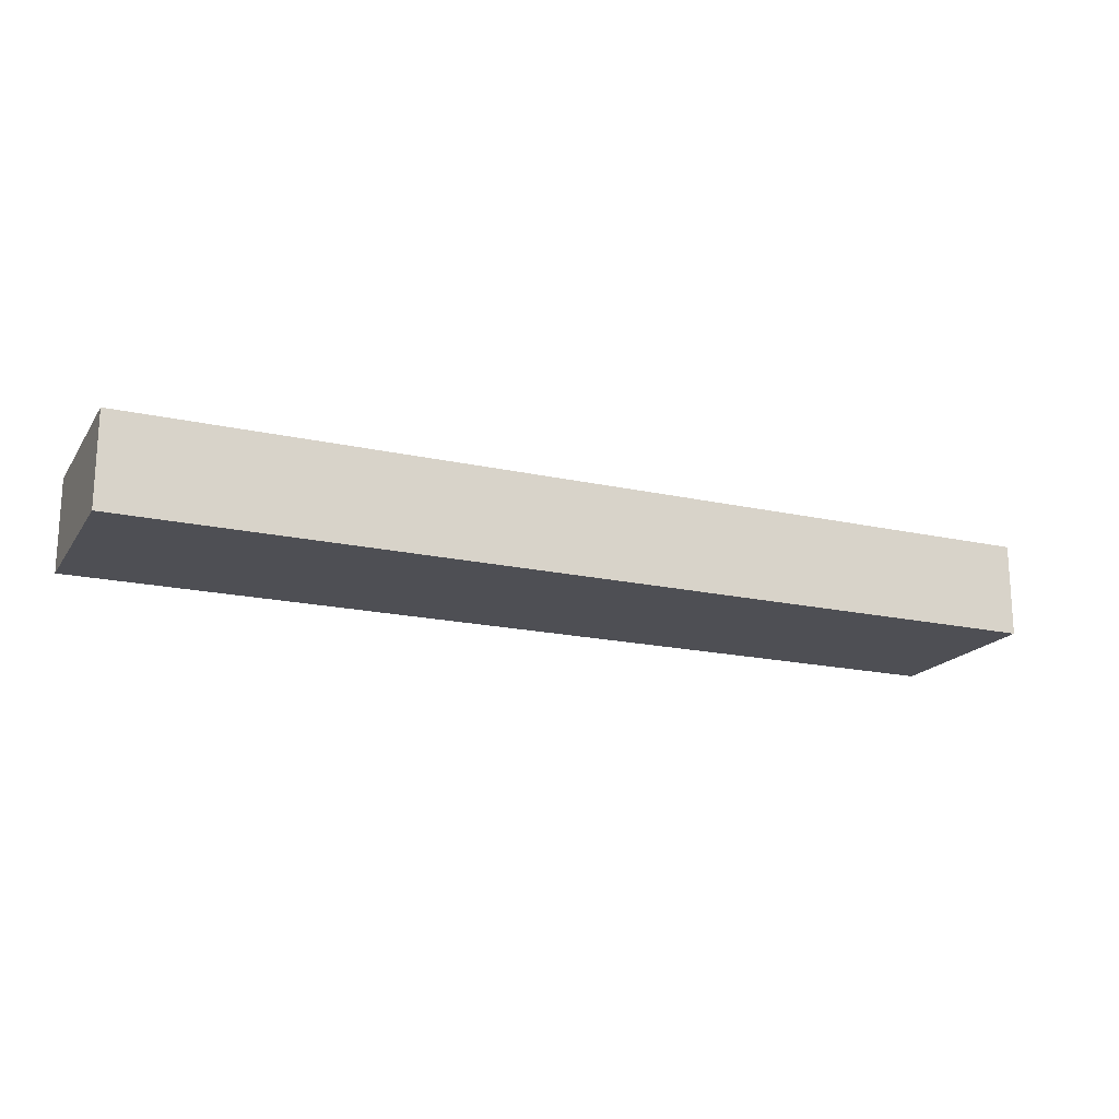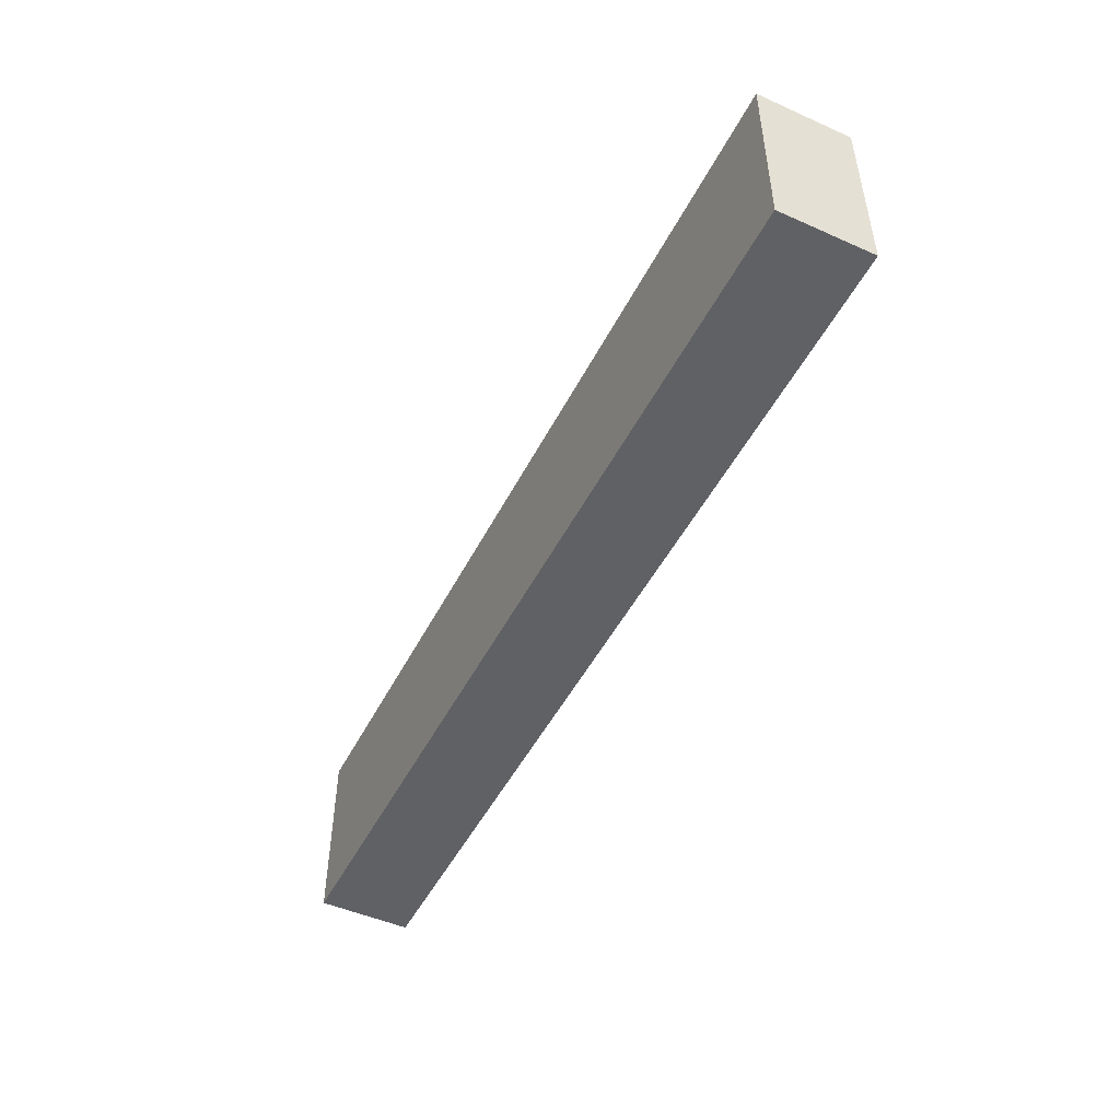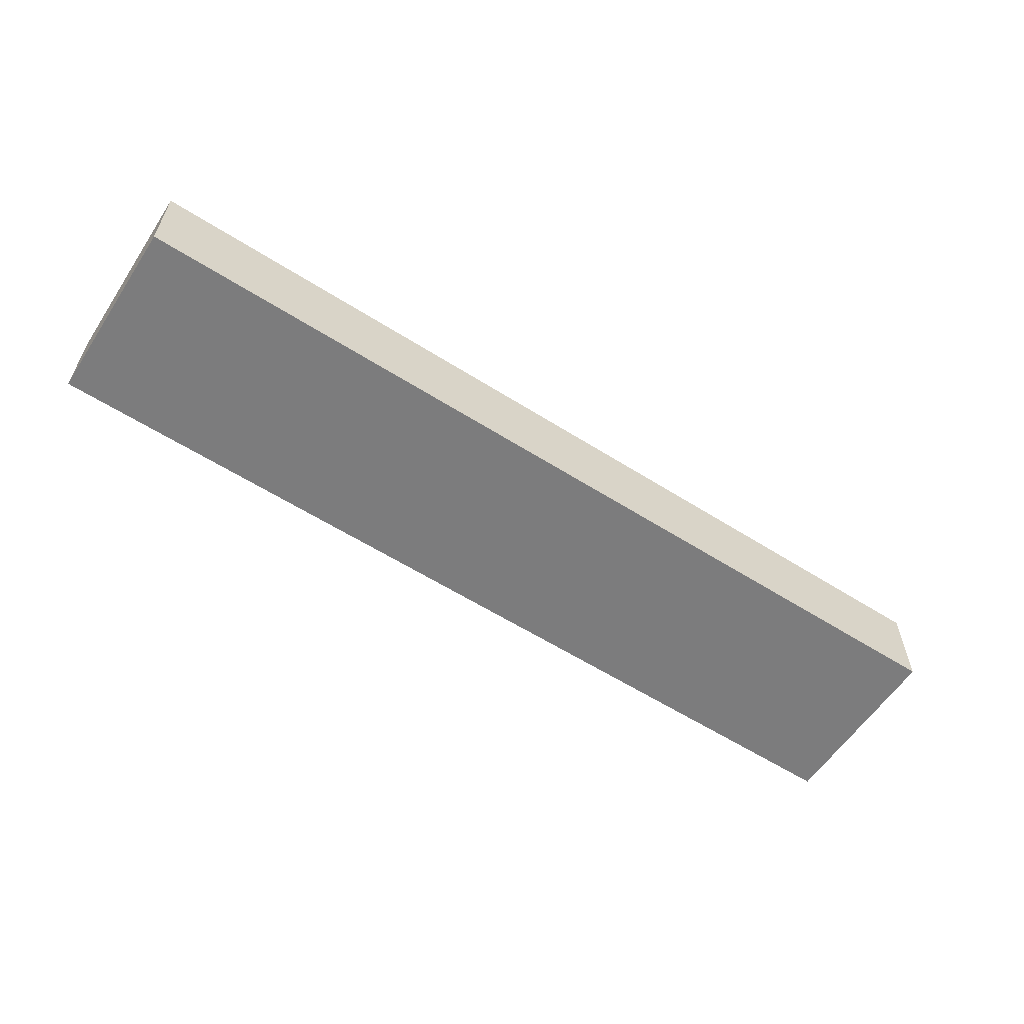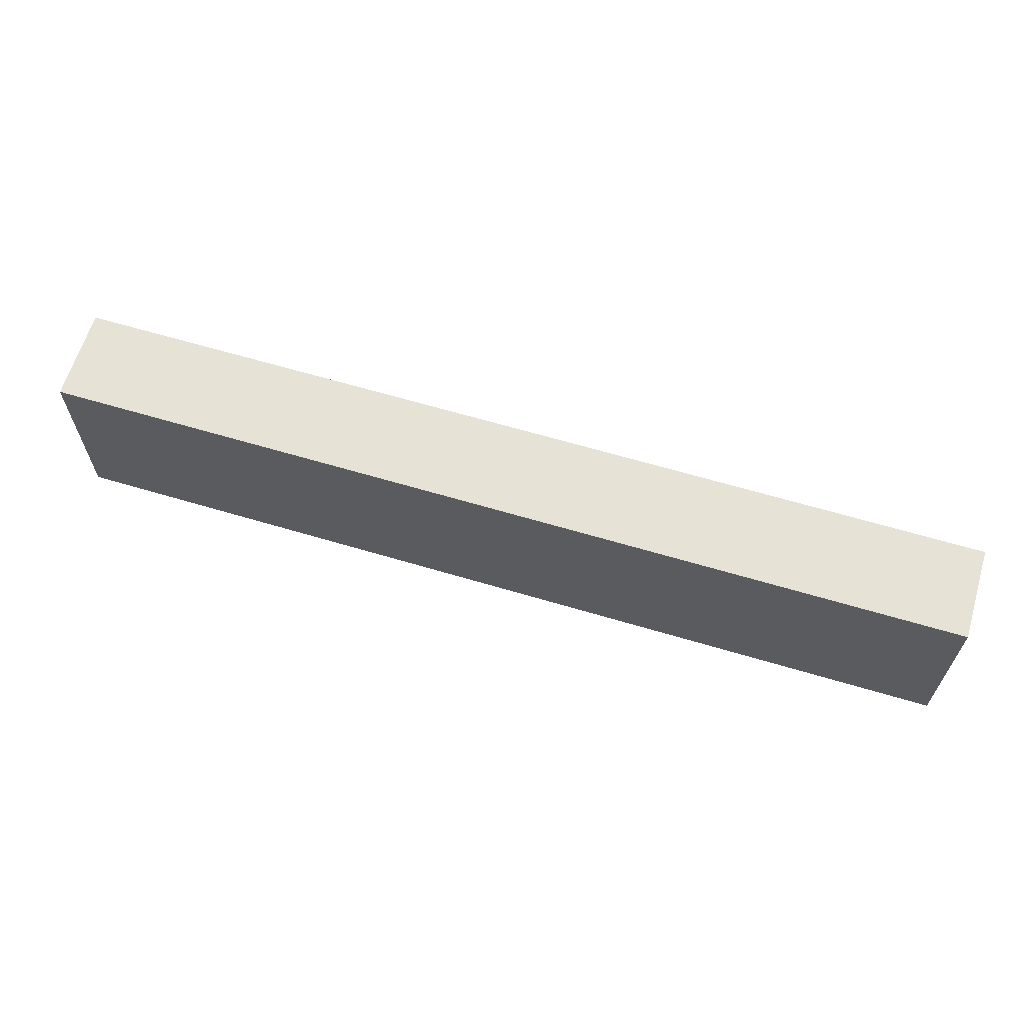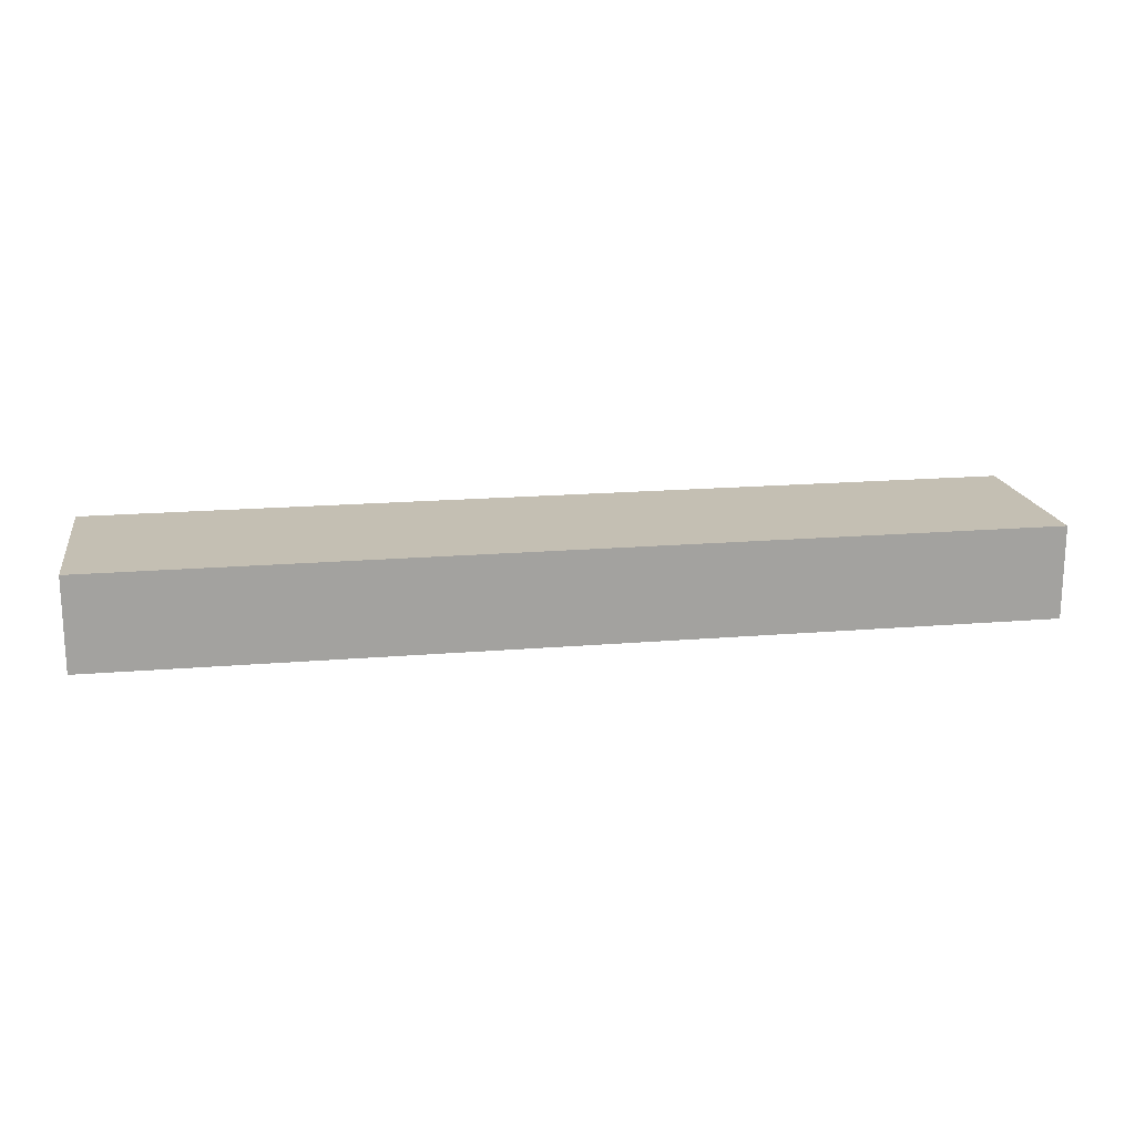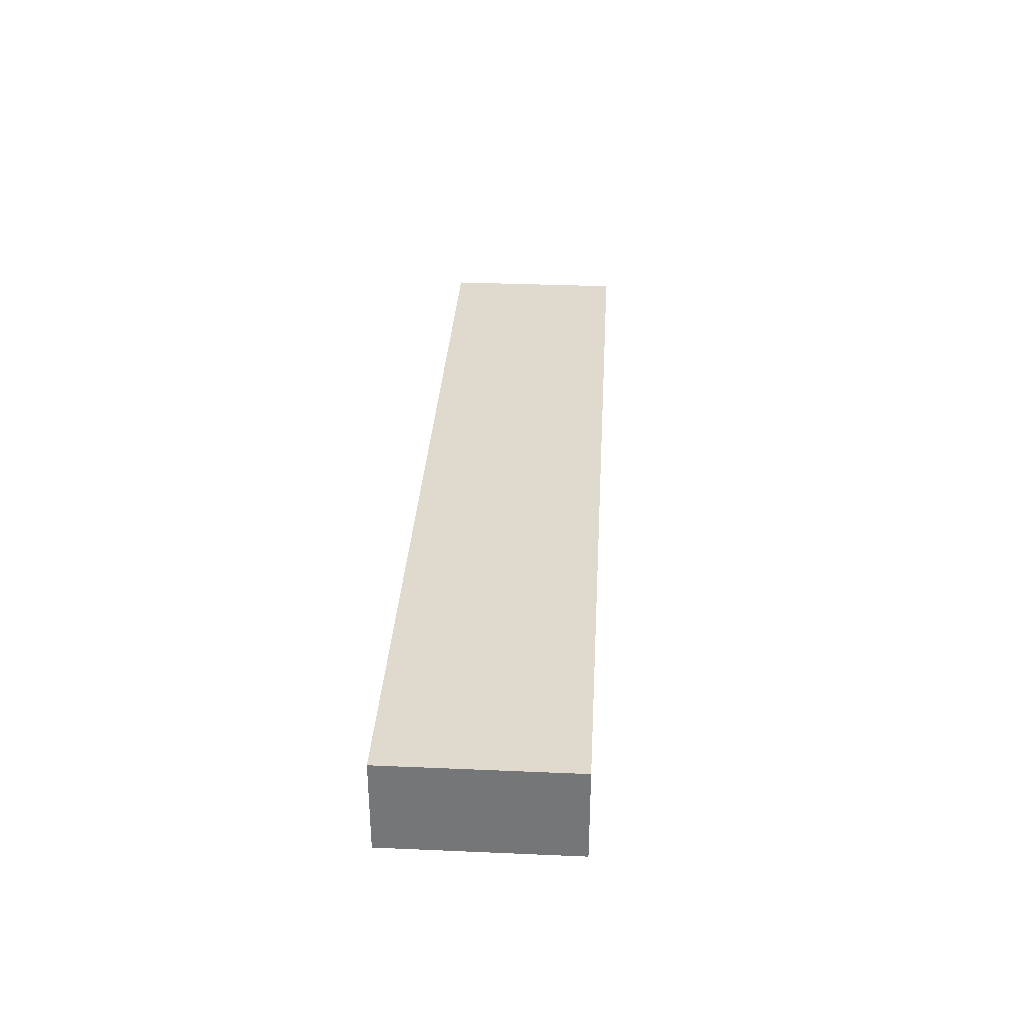
<metadata>
{"format":"obj","ext":"obj","renderer":"f3d","projection":"perspective","resolution":1024,"background":"white","views":[{"elev":-18.3,"azim":-23.5,"up":"+Y"},{"elev":-48.8,"azim":63.7,"up":"+Z"},{"elev":-58.8,"azim":146.8,"up":"+Y"},{"elev":63.5,"azim":16.8,"up":"+Z"},{"elev":17.7,"azim":170.6,"up":"+Y"},{"elev":32.9,"azim":-86.6,"up":"+Y"}]}
</metadata>
<code>
g pb_Mesh-851216
v 1.25 1.58e-06 0
v 1.25 1.58e-06 -1
v 1.25 0.5 0
v 1.25 0.5 -1
v 6.25 -4.326e-06 -1
v 6.25 -4.326e-06 0
v 6.25 0.5 -1
v 6.25 0.5 0
v 6.25 -4.326e-06 -1
v 1.25 1.58e-06 -1
v 6.25 -4.326e-06 0
v 1.25 1.58e-06 0
v 6.25 -4.326e-06 0
v 1.25 1.58e-06 0
v 6.25 0.5 0
v 1.25 0.5 0
v 1.25 1.58e-06 -1
v 6.25 -4.326e-06 -1
v 1.25 0.5 -1
v 6.25 0.5 -1
v 6.25 0.5 0
v 1.25 0.5 0
v 6.25 0.5 -1
v 1.25 0.5 -1
g pb_Mesh-851216_0
f 3 2 1
f 3 4 2
f 7 6 5
f 7 8 6
f 11 10 9
f 11 12 10
g pb_Mesh-851216_1
f 15 14 13
f 15 16 14
f 19 18 17
f 19 20 18
f 23 22 21
f 23 24 22

</code>
